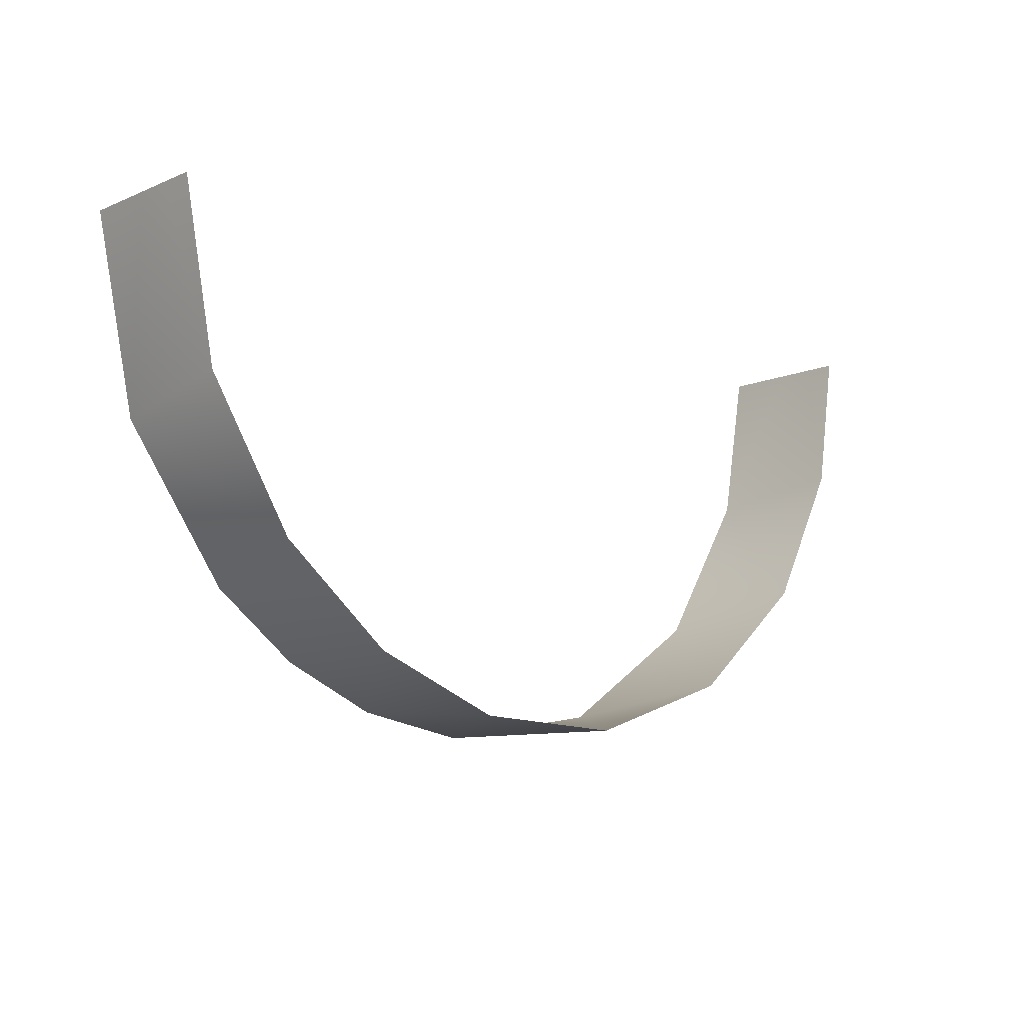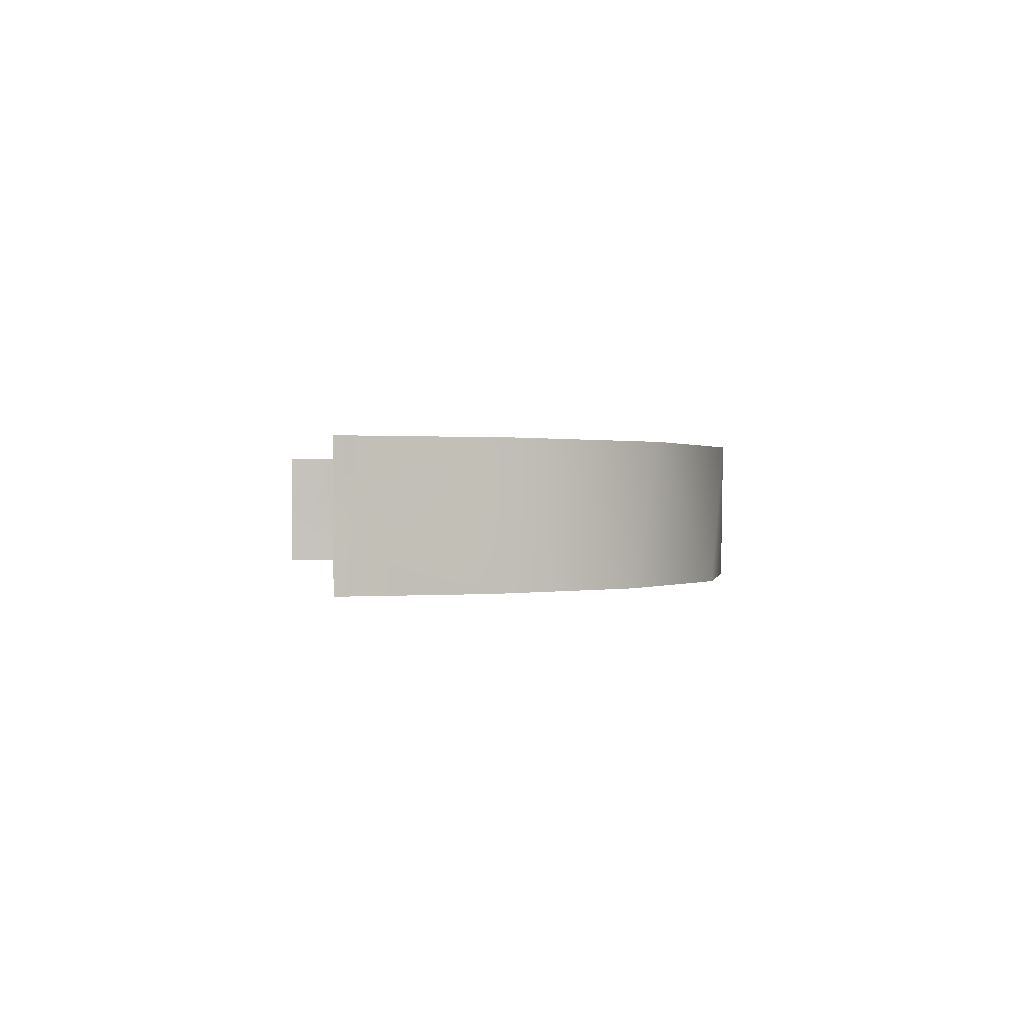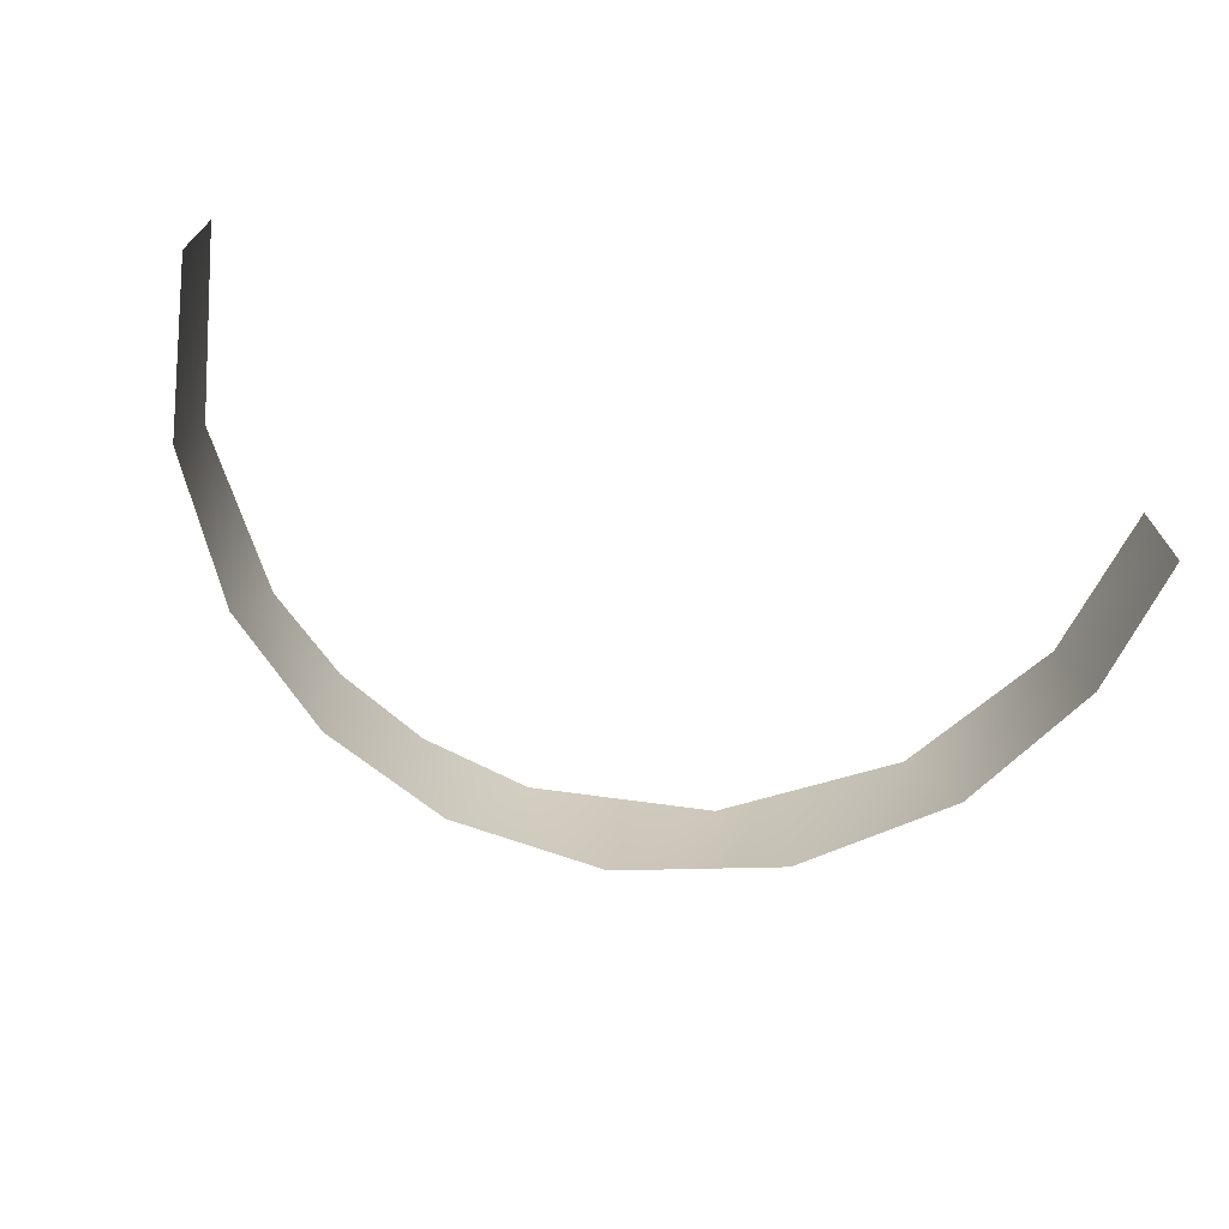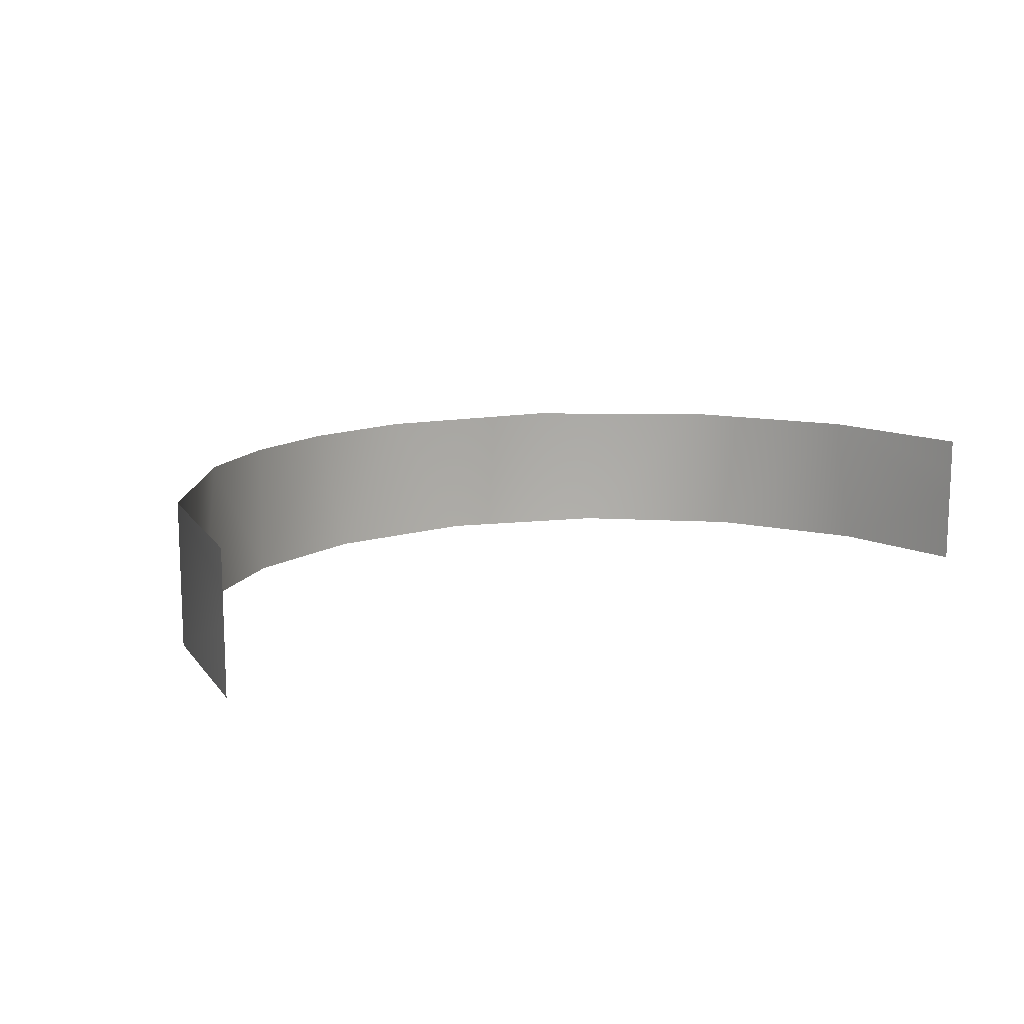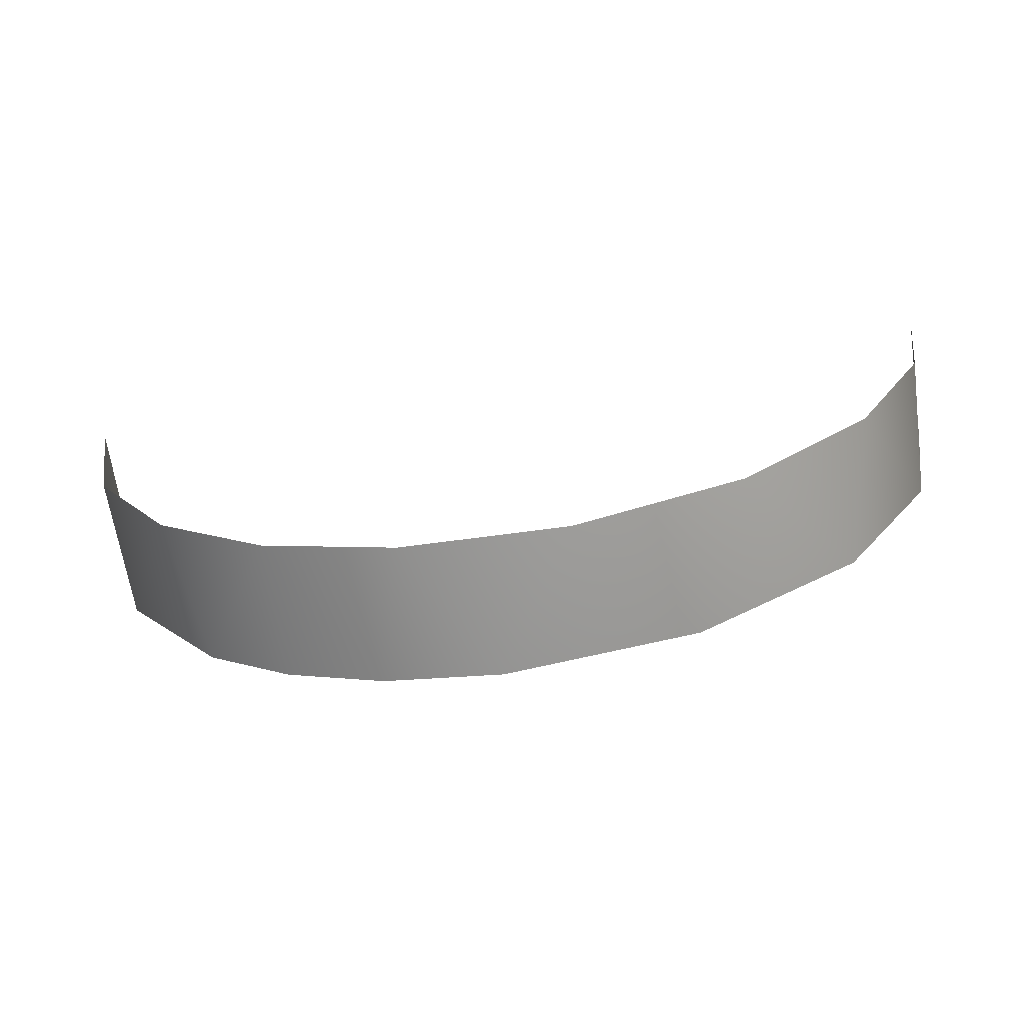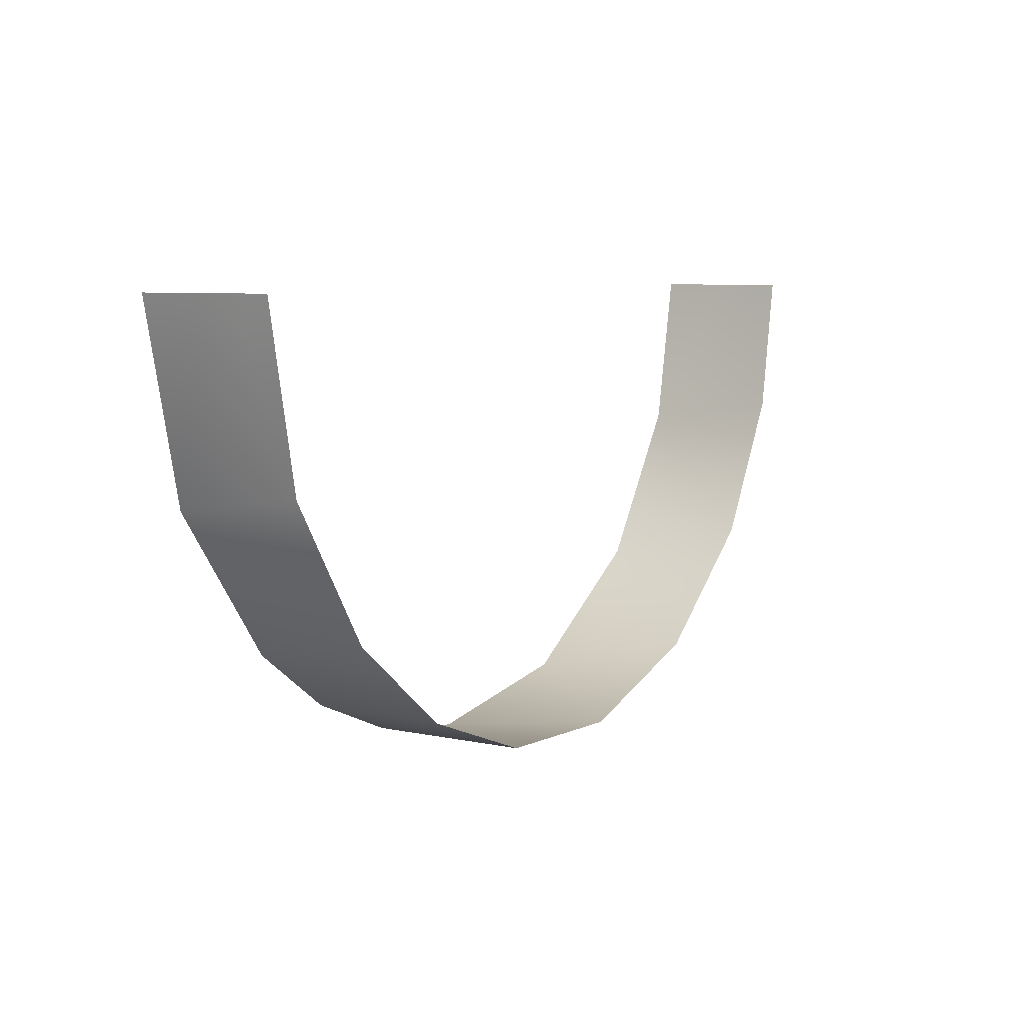
<metadata>
{"format":"obj","ext":"obj","renderer":"f3d","projection":"perspective","resolution":1024,"background":"white","views":[{"elev":-10.9,"azim":-44.1,"up":"+Z"},{"elev":0.4,"azim":80.7,"up":"+Y"},{"elev":-68.9,"azim":-17.8,"up":"+Y"},{"elev":12.8,"azim":-33.7,"up":"+Y"},{"elev":-67.9,"azim":8.5,"up":"+Z"},{"elev":7.2,"azim":-56.5,"up":"+Z"}]}
</metadata>
<code>
o Group117/mesh146/mesh146-geometry#mesh146-geometry
v -0.1446 -0.8151 -0.3269
v -0.117 -0.8601 -0.3475
v -0.117 -0.8151 -0.3475
v -0.1533 -0.8601 -0.3181
v -0.08536 -0.8151 -0.3612
v -0.1786 -0.8151 -0.2795
v -0.07338 -0.8601 -0.3642
v -0.1813 -0.8601 -0.2731
v -0.04766 -0.8151 -0.3675
v -0.1921 -0.8376 -0.2174
v -0.02043 -0.8601 -0.366
v -0.1921 -0.8264 -0.2174
v -0.1921 -0.8489 -0.2174
v 0.01376 -0.8151 -0.3569
v -0.1921 -0.8151 -0.2174
v -0.1921 -0.8601 -0.2174
v 0.03321 -0.8601 -0.3475
v 0.06693 -0.8151 -0.3209
v 0.07612 -0.8601 -0.3103
v 0.09896 -0.8151 -0.2695
v 0.101 -0.8601 -0.2635
v 0.1083 -0.8376 -0.2174
v 0.1083 -0.8489 -0.2174
v 0.1083 -0.8264 -0.2174
v 0.1083 -0.8601 -0.2174
v 0.1083 -0.8151 -0.2174
f 1 2 3
f 3 2 1
f 1 4 2
f 2 4 1
f 3 2 5
f 5 2 3
f 1 6 4
f 4 6 1
f 5 2 7
f 7 2 5
f 4 6 8
f 8 6 4
f 5 7 9
f 9 7 5
f 6 10 8
f 8 10 6
f 9 7 11
f 11 7 9
f 6 12 10
f 10 12 6
f 8 10 13
f 13 10 8
f 9 11 14
f 14 11 9
f 6 15 12
f 12 15 6
f 8 13 16
f 16 13 8
f 14 11 17
f 17 11 14
f 14 17 18
f 18 17 14
f 18 17 19
f 19 17 18
f 18 19 20
f 20 19 18
f 19 21 20
f 20 21 19
f 20 21 22
f 22 21 20
f 21 23 22
f 22 23 21
f 20 22 24
f 24 22 20
f 21 25 23
f 23 25 21
f 20 24 26
f 26 24 20

</code>
